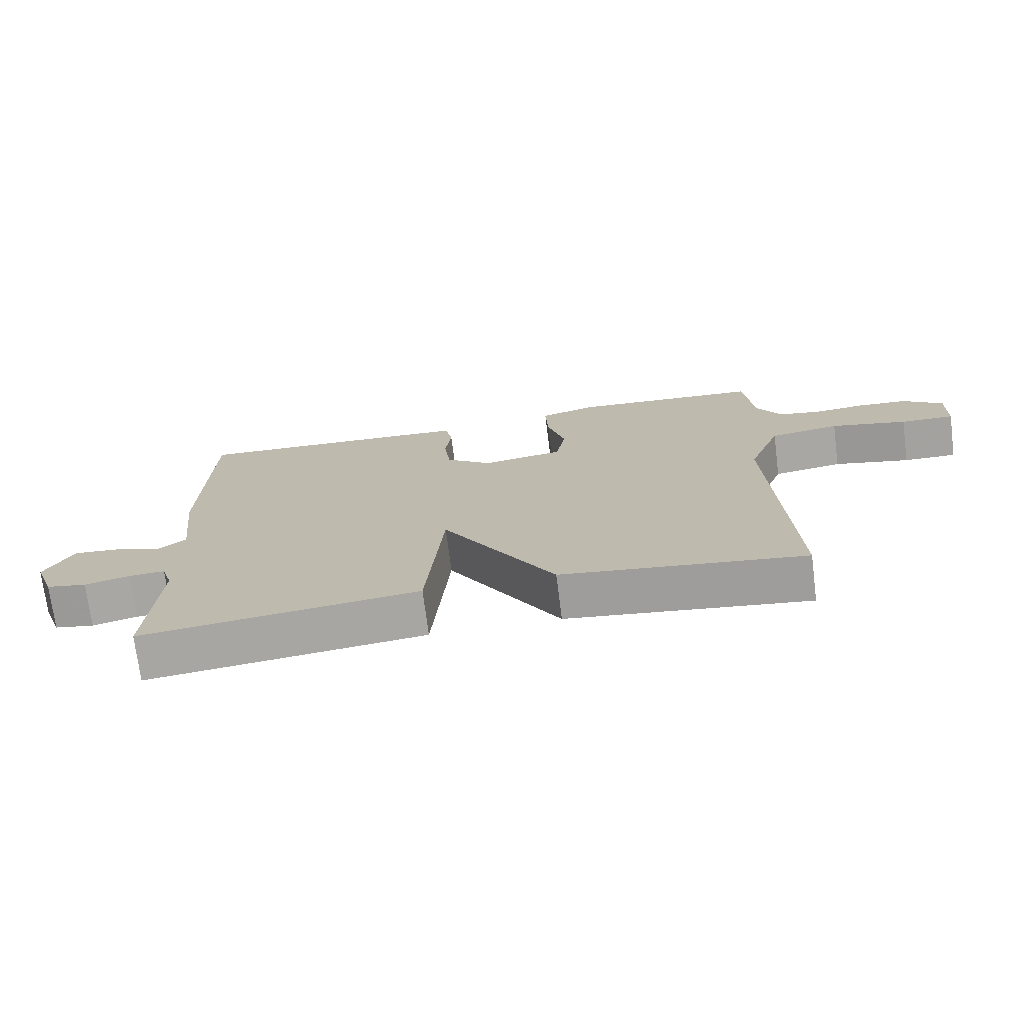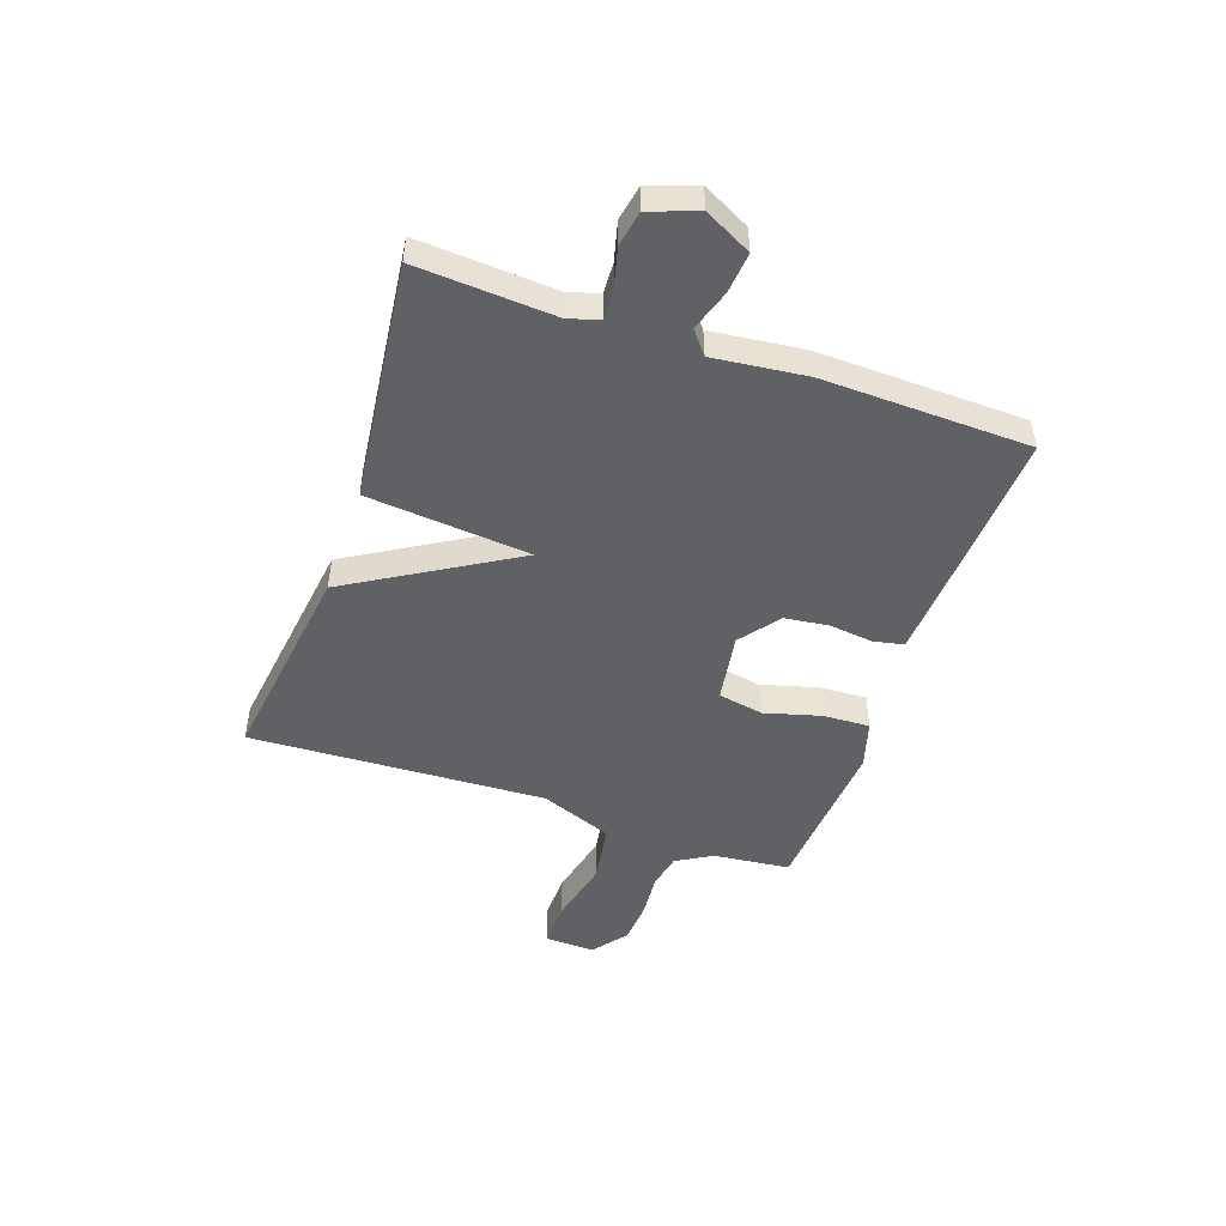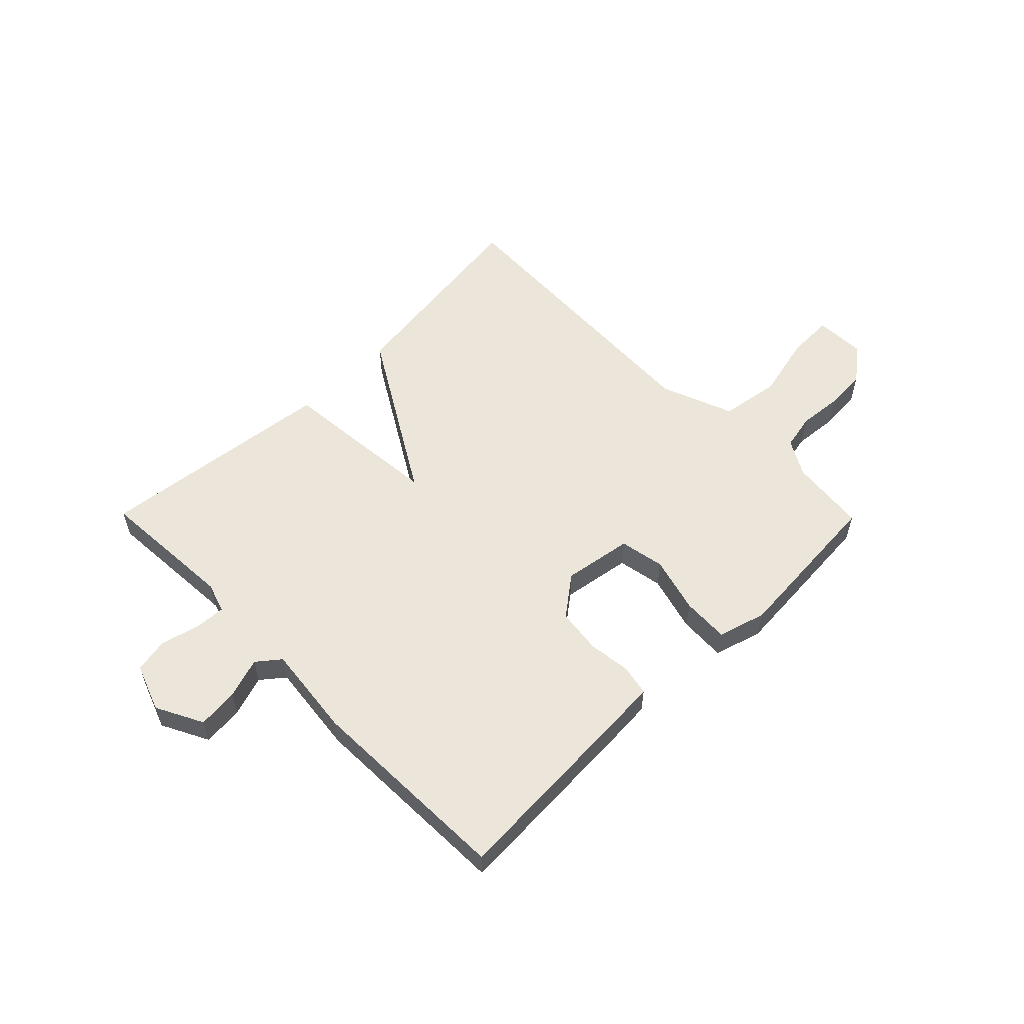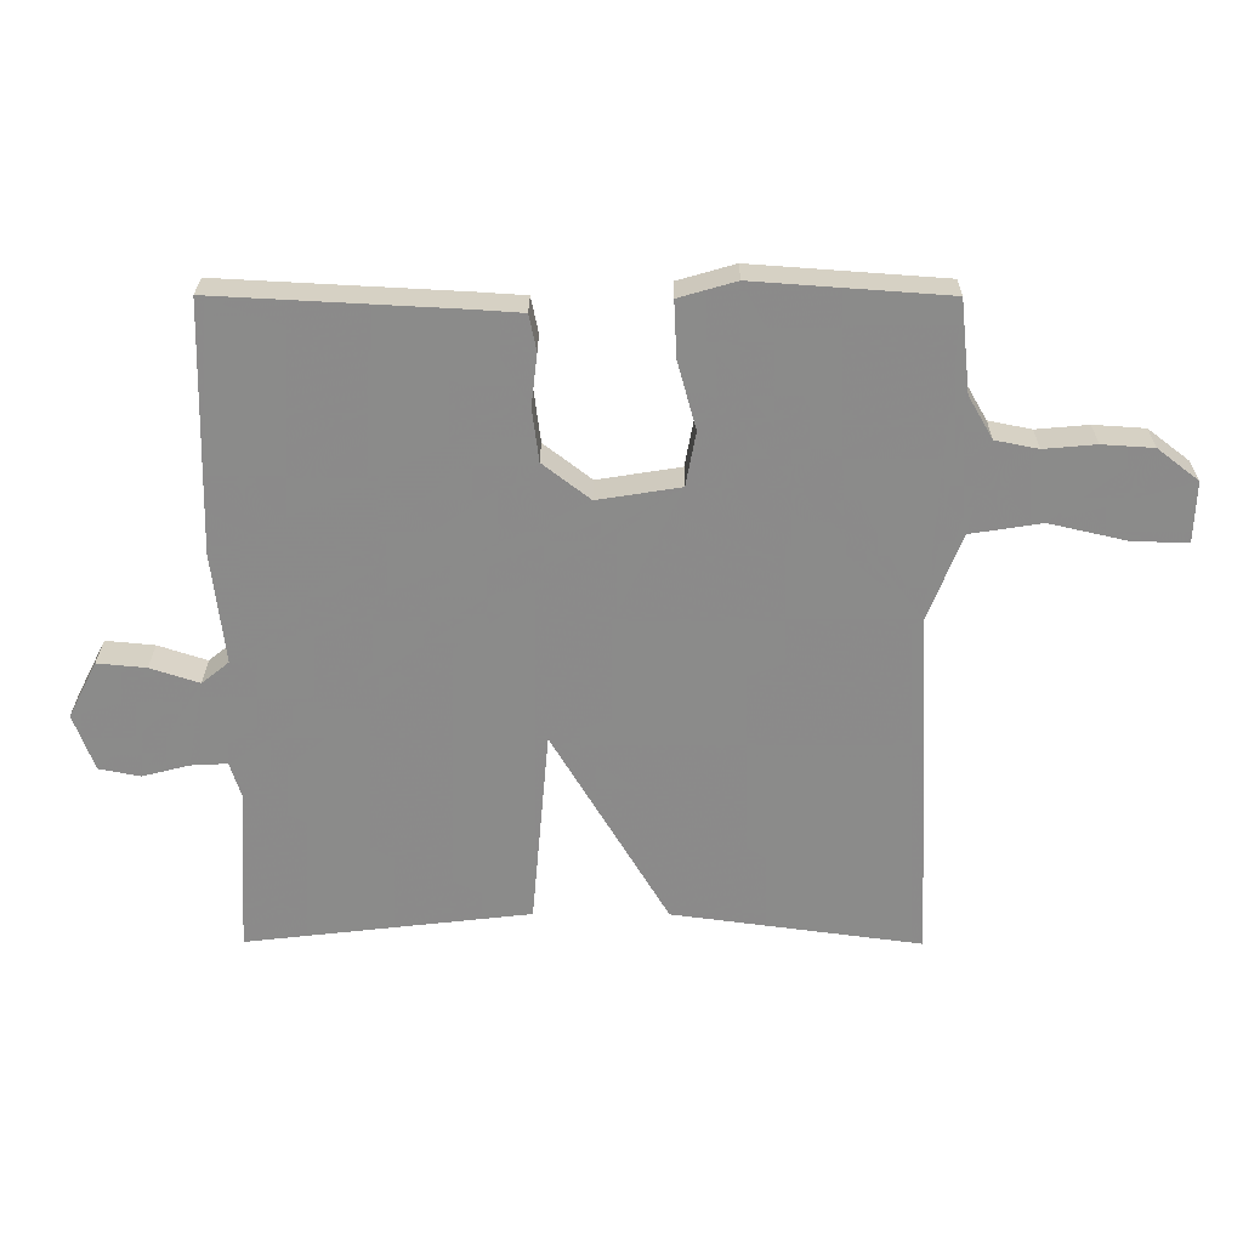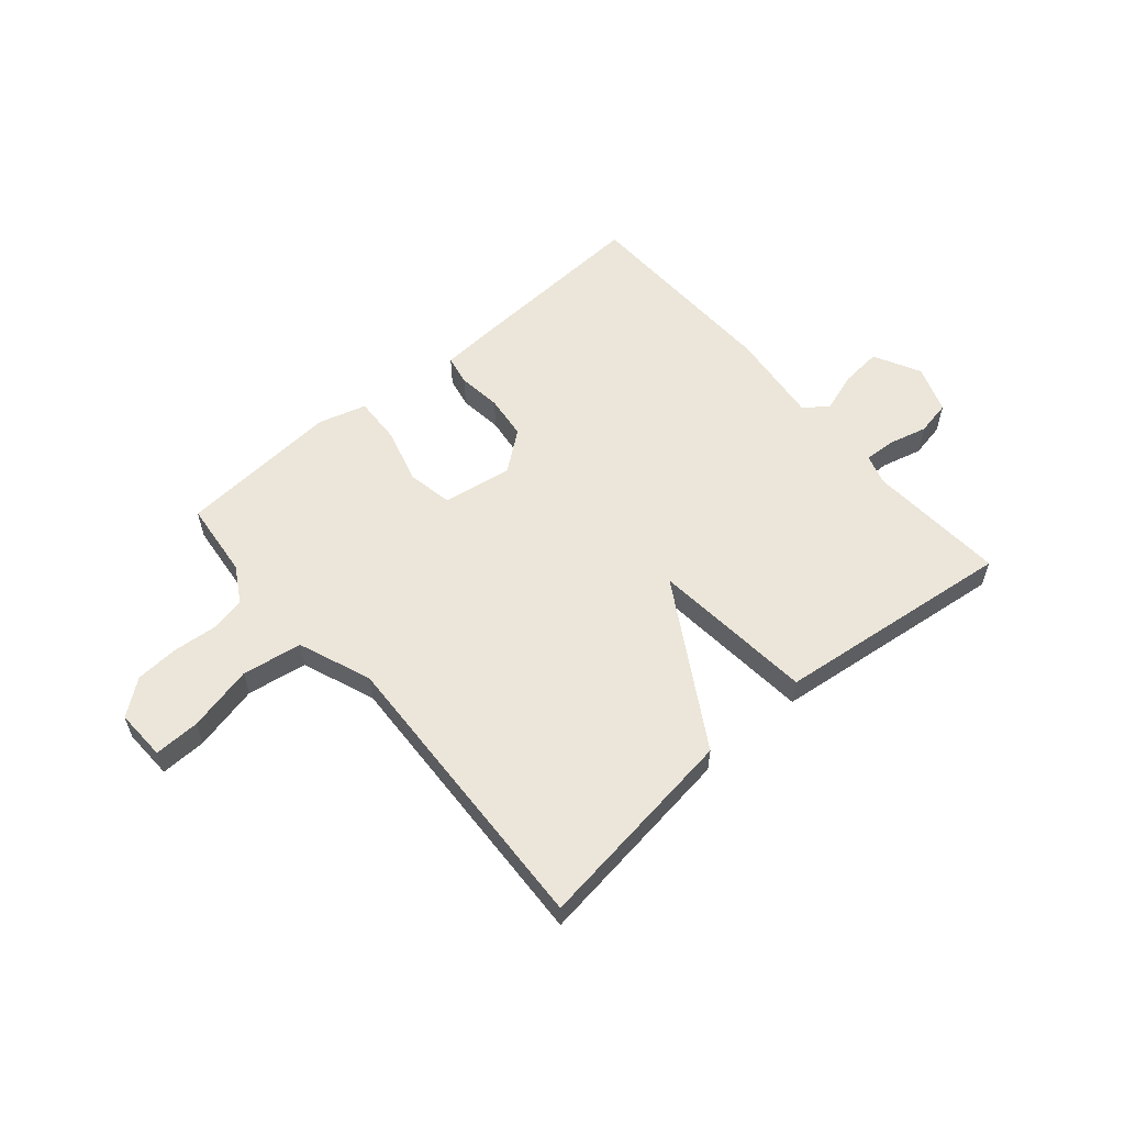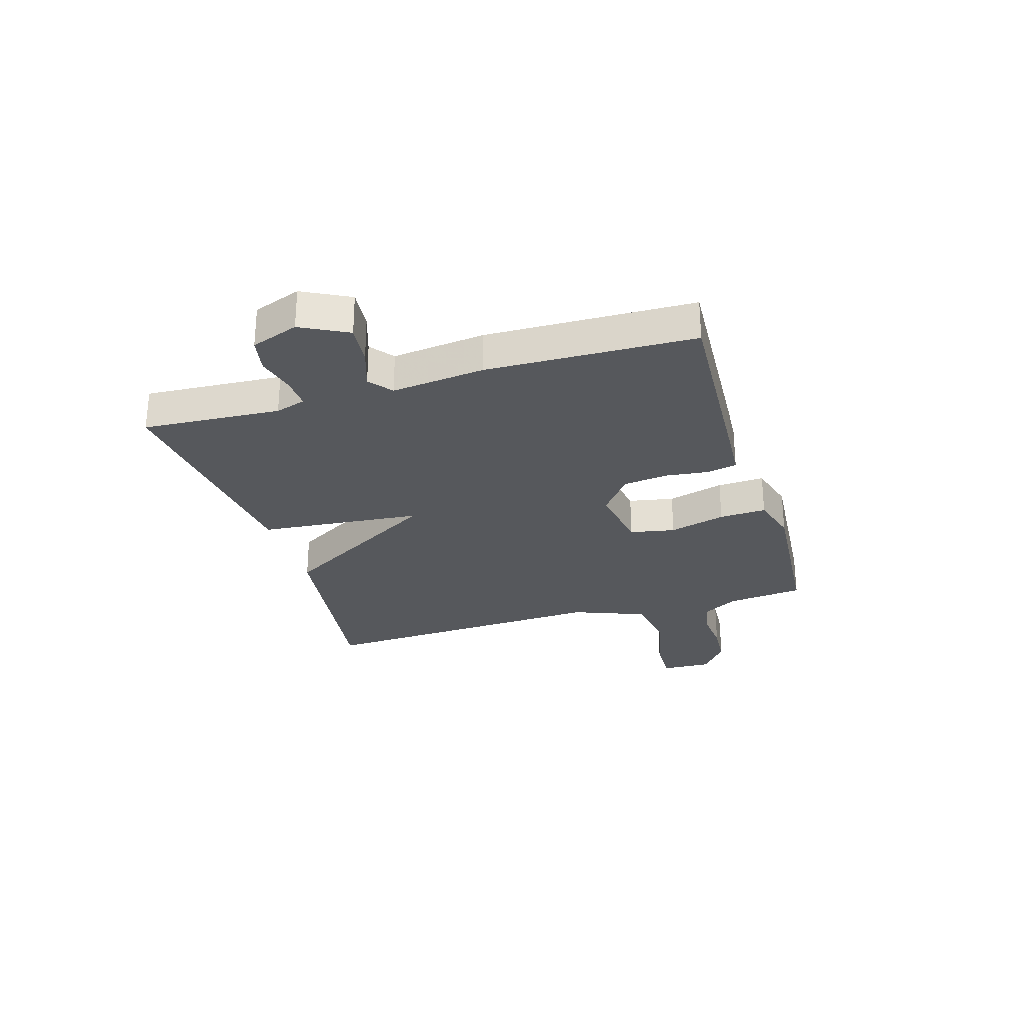
<metadata>
{"format":"obj","ext":"obj","renderer":"f3d","projection":"perspective","resolution":1024,"background":"white","views":[{"elev":-73.0,"azim":7.2,"up":"+Z"},{"elev":-48.8,"azim":-109.2,"up":"+Y"},{"elev":56.3,"azim":-44.6,"up":"+Y"},{"elev":26.3,"azim":0.3,"up":"+Z"},{"elev":57.4,"azim":139.3,"up":"+Y"},{"elev":-27.9,"azim":-73.3,"up":"+Y"}]}
</metadata>
<code>
v 0.5 0.07 -0.5
v 0.127 0.07 -0.45
v -0.047 0.07 -0.158
v -0.073 0.07 -0.45
v -0.5 0.07 -0.5
v -0.485 0.07 -0.253
v -0.502 0.07 -0.199
v -0.557 0.07 -0.202
v -0.627 0.07 -0.22
v -0.689 0.07 -0.208
v -0.72 0.07 -0.123
v -0.677 0.07 -0.039
v -0.604 0.07 -0.046
v -0.531 0.07 -0.07
v -0.49 0.07 -0.037
v -0.509 0.07 0.129
v -0.5 0.07 0.5
v -0.14 0.07 0.481
v -0.065 0.07 0.476
v -0.054 0.07 0.422
v -0.063 0.07 0.344
v -0.053 0.07 0.265
v 0.018 0.07 0.21
v 0.142 0.07 0.23
v 0.157 0.07 0.311
v 0.129 0.07 0.412
v 0.125 0.07 0.496
v 0.211 0.07 0.521
v 0.5 0.07 0.5
v 0.515 0.07 0.363
v 0.552 0.07 0.299
v 0.616 0.07 0.286
v 0.694 0.07 0.293
v 0.771 0.07 0.288
v 0.833 0.07 0.24
v 0.83 0.07 0.149
v 0.748 0.07 0.151
v 0.631 0.07 0.178
v 0.524 0.07 0.161
v 0.474 0.07 0.031
v 0.5 0 -0.5
v 0.127 0 -0.45
v -0.047 0 -0.158
v -0.073 0 -0.45
v -0.5 0 -0.5
v -0.485 0 -0.253
v -0.502 0 -0.199
v -0.557 0 -0.202
v -0.627 0 -0.22
v -0.689 0 -0.208
v -0.72 0 -0.123
v -0.677 0 -0.039
v -0.604 0 -0.046
v -0.531 0 -0.07
v -0.49 0 -0.037
v -0.509 0 0.129
v -0.5 0 0.5
v -0.14 0 0.481
v -0.065 0 0.476
v -0.054 0 0.422
v -0.063 0 0.344
v -0.053 0 0.265
v 0.018 0 0.21
v 0.142 0 0.23
v 0.157 0 0.311
v 0.129 0 0.412
v 0.125 0 0.496
v 0.211 0 0.521
v 0.5 0 0.5
v 0.515 0 0.363
v 0.552 0 0.299
v 0.616 0 0.286
v 0.694 0 0.293
v 0.771 0 0.288
v 0.833 0 0.24
v 0.83 0 0.149
v 0.748 0 0.151
v 0.631 0 0.178
v 0.524 0 0.161
v 0.474 0 0.031
f 36 37 38
f 35 36 38
f 34 35 38
f 33 34 38
f 32 33 38
f 31 32 38 39
f 30 31 39 40
f 29 30 40
f 28 29 40
f 27 28 40
f 26 27 40
f 25 26 40
f 19 20 21
f 18 19 21
f 17 18 21
f 16 17 21
f 15 16 21
f 15 21 22
f 14 15 22 23
f 12 13 14
f 11 12 14
f 10 11 14
f 9 10 14
f 8 9 14
f 14 23 24
f 8 14 24
f 7 8 24
f 3 4 5 6
f 40 1 2 3
f 6 7 24
f 3 6 24
f 40 3 24
f 24 25 40
f 78 77 76
f 78 76 75
f 78 75 74
f 78 74 73
f 78 73 72
f 79 78 72 71
f 80 79 71 70
f 80 70 69
f 80 69 68
f 80 68 67
f 80 67 66
f 80 66 65
f 61 60 59
f 61 59 58
f 61 58 57
f 61 57 56
f 61 56 55
f 62 61 55
f 63 62 55 54
f 54 53 52
f 54 52 51
f 54 51 50
f 54 50 49
f 54 49 48
f 64 63 54
f 64 54 48
f 64 48 47
f 46 45 44 43
f 43 42 41 80
f 64 47 46
f 64 46 43
f 64 43 80
f 80 65 64
f 1 41 42 2
f 2 42 43 3
f 3 43 44 4
f 4 44 45 5
f 5 45 46 6
f 6 46 47 7
f 7 47 48 8
f 8 48 49 9
f 9 49 50 10
f 10 50 51 11
f 11 51 52 12
f 12 52 53 13
f 13 53 54 14
f 14 54 55 15
f 15 55 56 16
f 16 56 57 17
f 17 57 58 18
f 18 58 59 19
f 19 59 60 20
f 20 60 61 21
f 21 61 62 22
f 22 62 63 23
f 23 63 64 24
f 24 64 65 25
f 25 65 66 26
f 26 66 67 27
f 27 67 68 28
f 28 68 69 29
f 29 69 70 30
f 30 70 71 31
f 31 71 72 32
f 32 72 73 33
f 33 73 74 34
f 34 74 75 35
f 35 75 76 36
f 36 76 77 37
f 37 77 78 38
f 38 78 79 39
f 39 79 80 40
f 40 80 41 1

</code>
